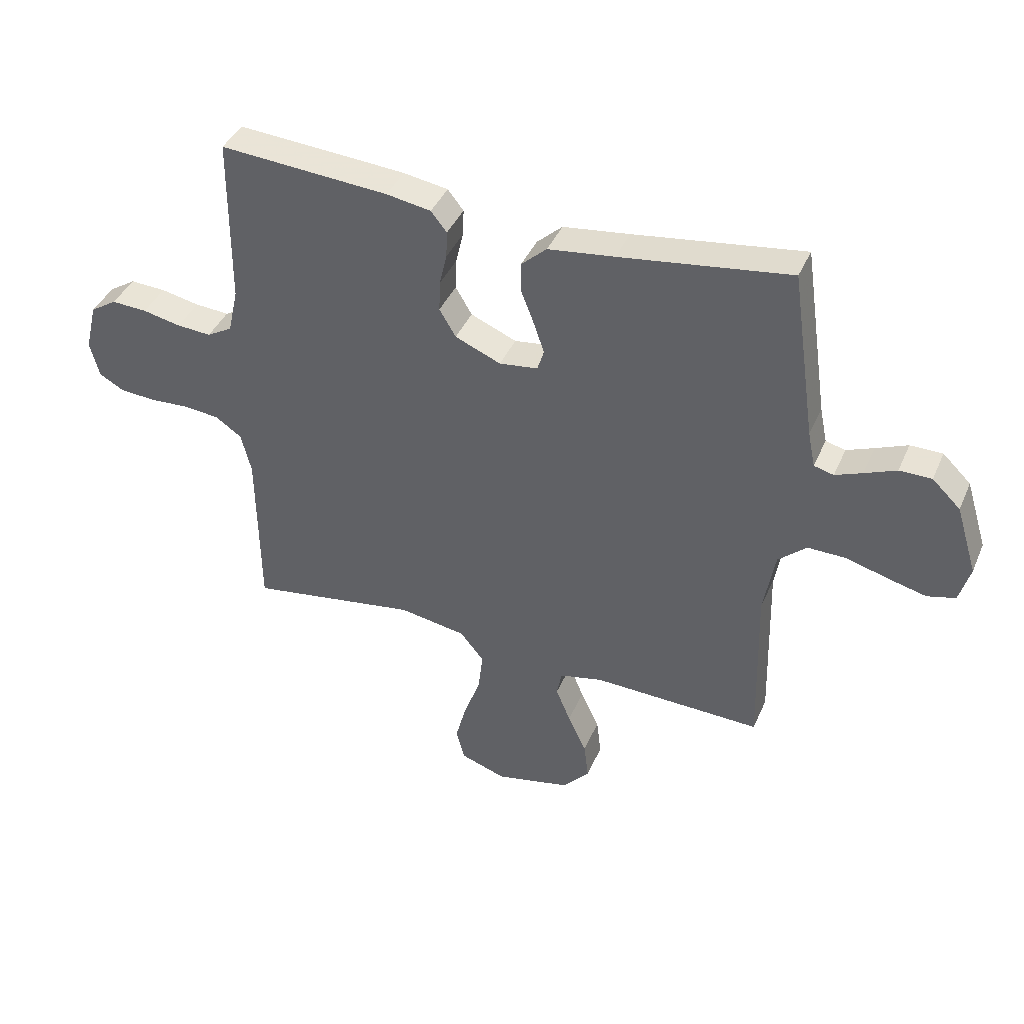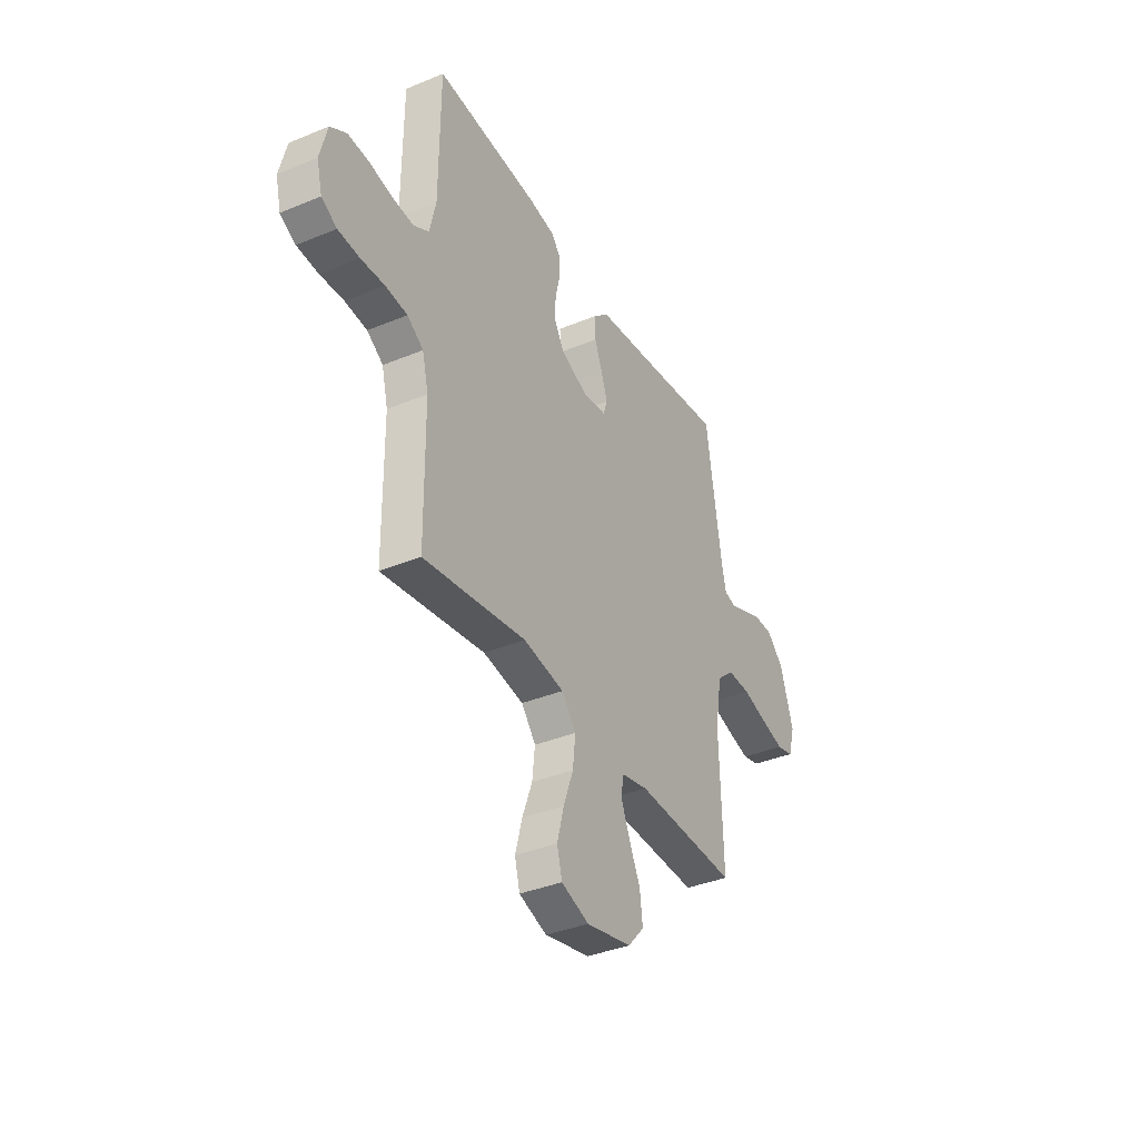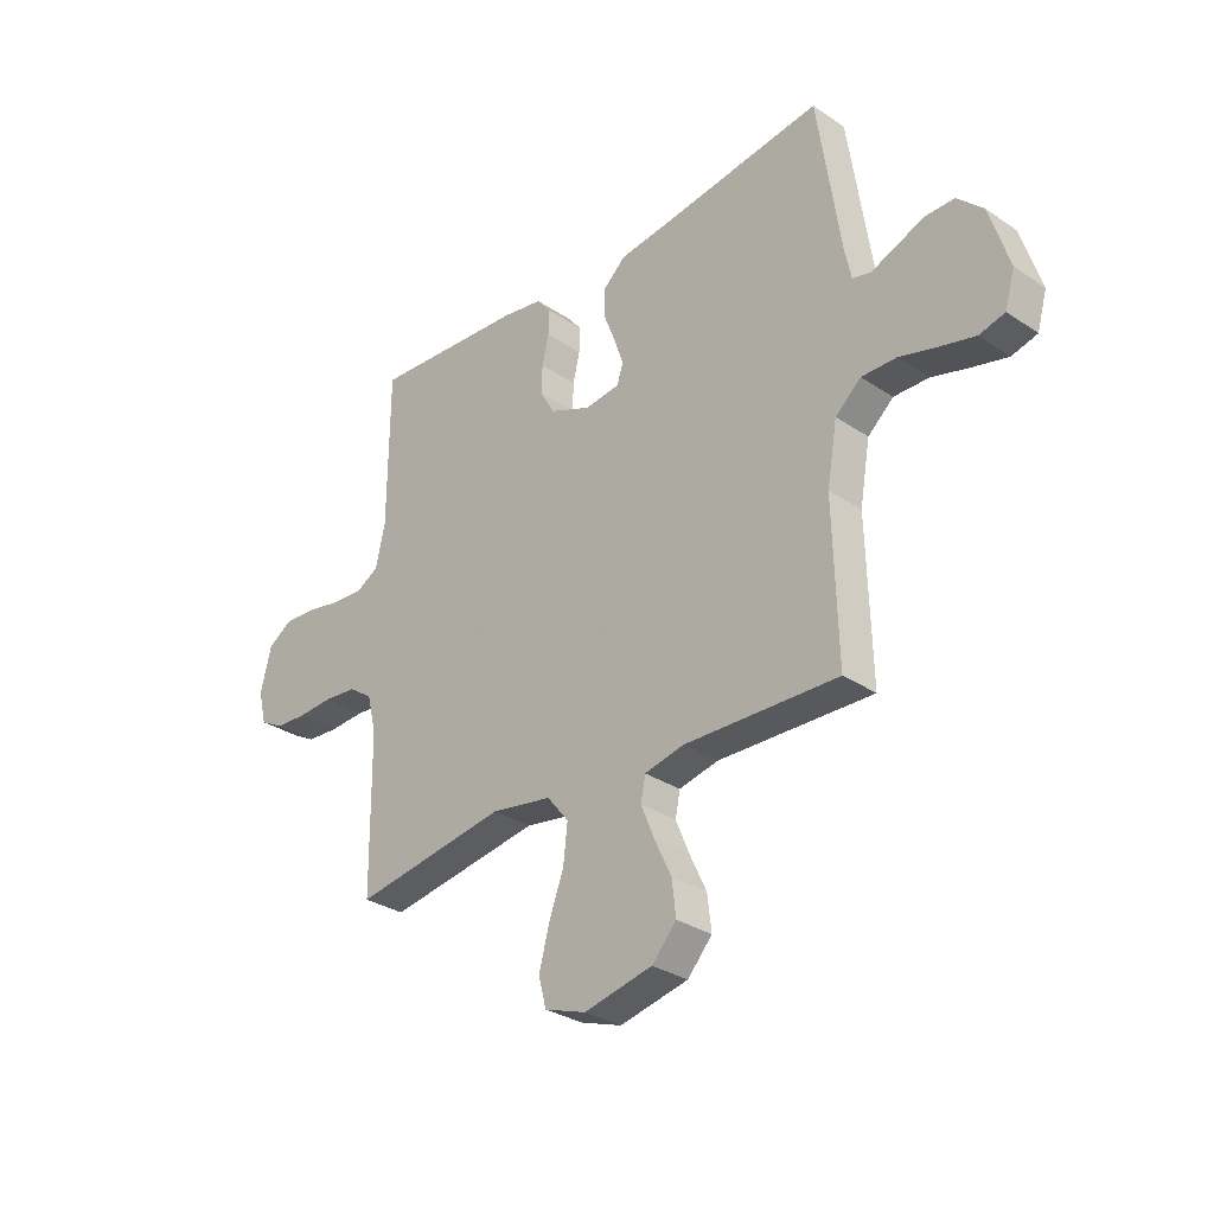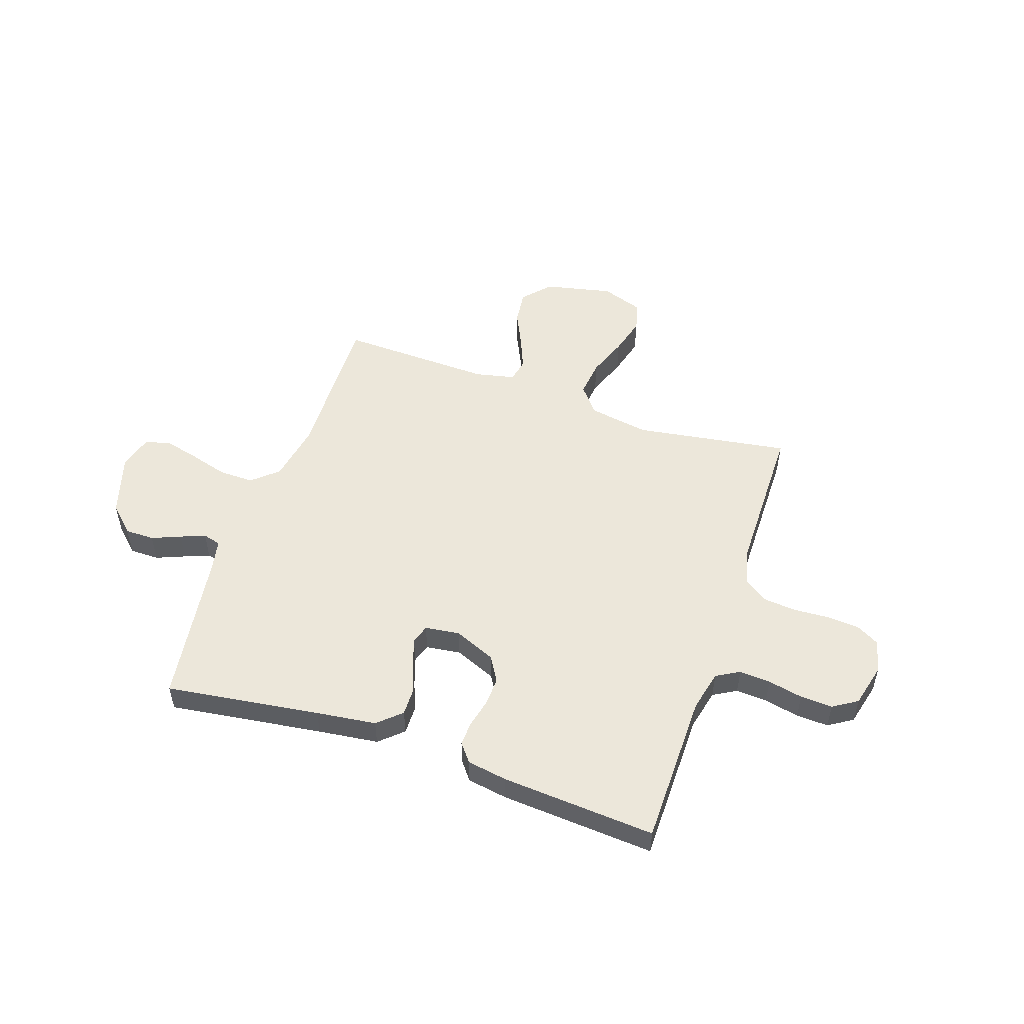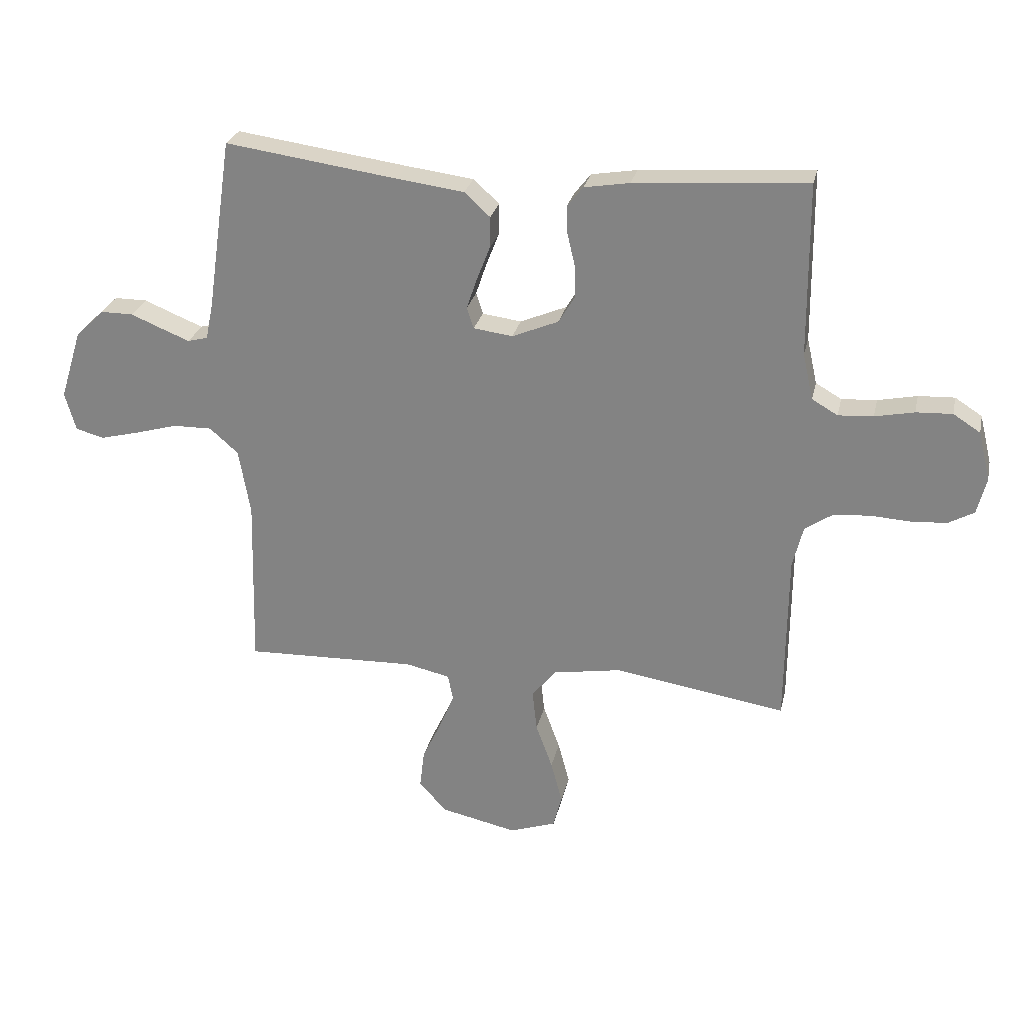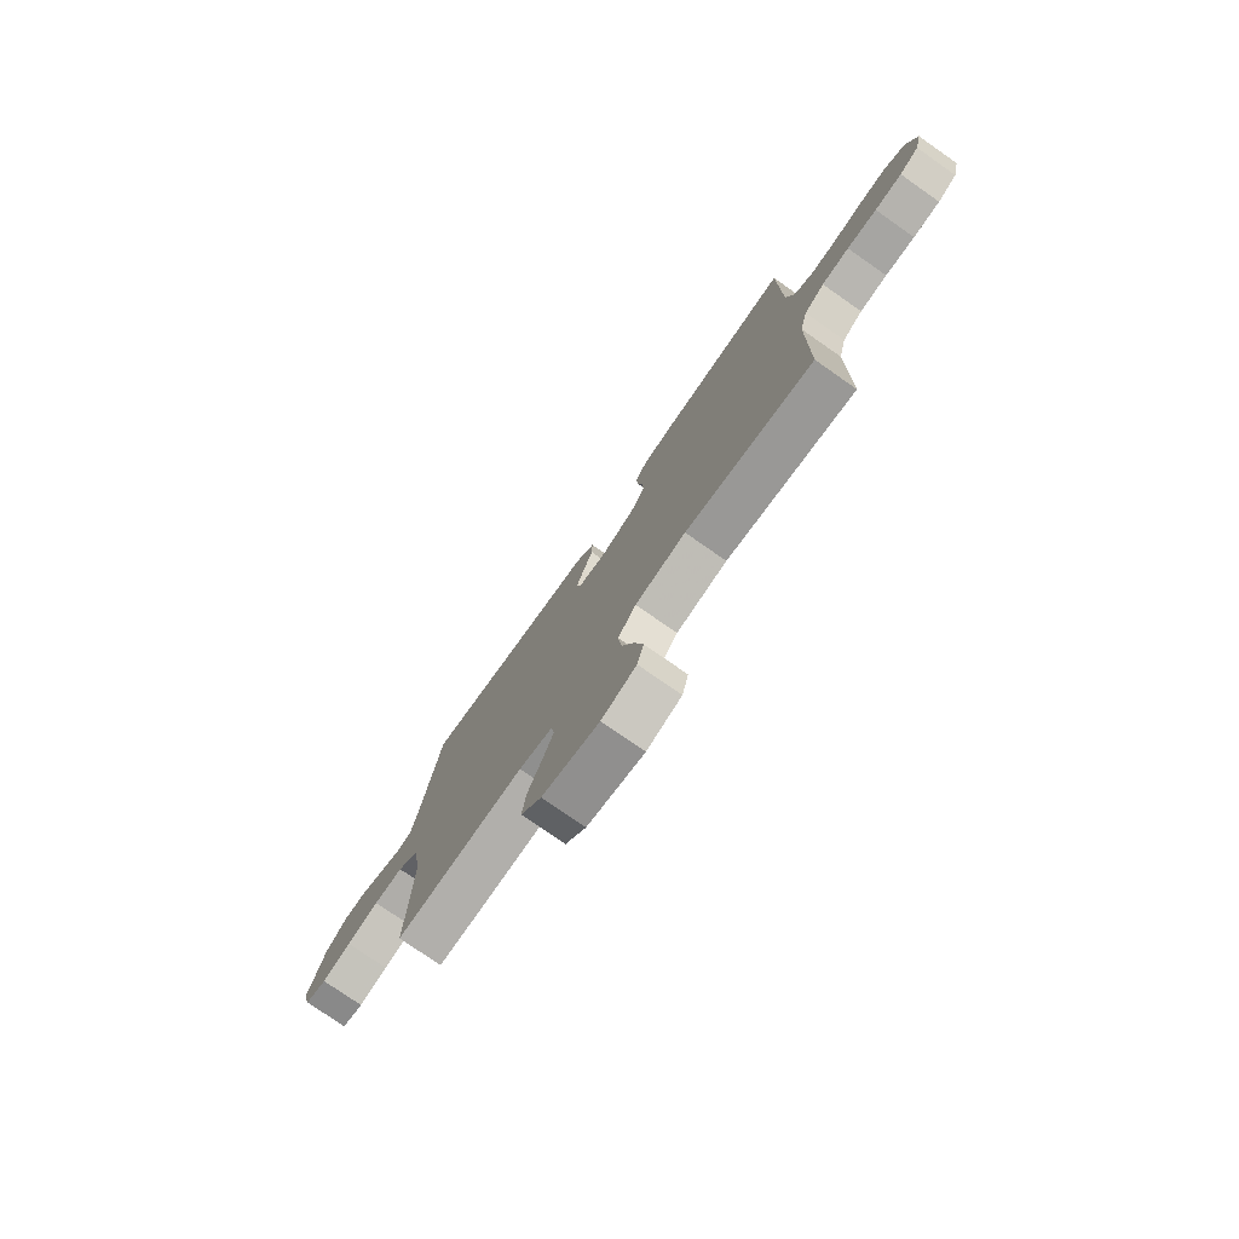
<metadata>
{"format":"obj","ext":"obj","renderer":"f3d","projection":"perspective","resolution":1024,"background":"white","views":[{"elev":40.6,"azim":-157.9,"up":"+Z"},{"elev":-37.3,"azim":118.0,"up":"+Z"},{"elev":-30.7,"azim":-133.9,"up":"+Z"},{"elev":52.0,"azim":18.9,"up":"+Y"},{"elev":26.6,"azim":12.4,"up":"+Z"},{"elev":-76.7,"azim":55.1,"up":"+Z"}]}
</metadata>
<code>
v -0.5 0.07 0.5
v -0.2 0.07 0.458
v -0.083 0.07 0.443
v -0.038 0.07 0.402
v -0.039 0.07 0.347
v -0.062 0.07 0.288
v -0.08 0.07 0.235
v -0.068 0.07 0.198
v 0 0.07 0.189
v 0.081 0.07 0.223
v 0.11 0.07 0.272
v 0.108 0.07 0.327
v 0.095 0.07 0.383
v 0.093 0.07 0.431
v 0.121 0.07 0.466
v 0.2 0.07 0.479
v 0.5 0.07 0.5
v 0.502 0.07 0.2
v 0.52 0.07 0.12
v 0.565 0.07 0.094
v 0.626 0.07 0.098
v 0.694 0.07 0.112
v 0.757 0.07 0.115
v 0.804 0.07 0.085
v 0.825 0.07 0
v 0.809 0.07 -0.064
v 0.764 0.07 -0.089
v 0.701 0.07 -0.093
v 0.632 0.07 -0.089
v 0.568 0.07 -0.095
v 0.521 0.07 -0.127
v 0.503 0.07 -0.2
v 0.5 0.07 -0.5
v 0.2 0.07 -0.453
v 0.081 0.07 -0.473
v 0.039 0.07 -0.525
v 0.047 0.07 -0.597
v 0.076 0.07 -0.676
v 0.096 0.07 -0.751
v 0.081 0.07 -0.808
v 0 0.07 -0.836
v -0.133 0.07 -0.807
v -0.181 0.07 -0.754
v -0.173 0.07 -0.687
v -0.14 0.07 -0.617
v -0.114 0.07 -0.554
v -0.123 0.07 -0.508
v -0.2 0.07 -0.491
v -0.5 0.07 -0.5
v -0.492 0.07 -0.2
v -0.512 0.07 -0.085
v -0.562 0.07 -0.041
v -0.63 0.07 -0.042
v -0.704 0.07 -0.063
v -0.772 0.07 -0.08
v -0.822 0.07 -0.067
v -0.841 0.07 0
v -0.803 0.07 0.122
v -0.753 0.07 0.17
v -0.696 0.07 0.17
v -0.64 0.07 0.147
v -0.592 0.07 0.128
v -0.557 0.07 0.137
v -0.544 0.07 0.2
v -0.5 0 0.5
v -0.2 0 0.458
v -0.083 0 0.443
v -0.038 0 0.402
v -0.039 0 0.347
v -0.062 0 0.288
v -0.08 0 0.235
v -0.068 0 0.198
v 0 0 0.189
v 0.081 0 0.223
v 0.11 0 0.272
v 0.108 0 0.327
v 0.095 0 0.383
v 0.093 0 0.431
v 0.121 0 0.466
v 0.2 0 0.479
v 0.5 0 0.5
v 0.502 0 0.2
v 0.52 0 0.12
v 0.565 0 0.094
v 0.626 0 0.098
v 0.694 0 0.112
v 0.757 0 0.115
v 0.804 0 0.085
v 0.825 0 0
v 0.809 0 -0.064
v 0.764 0 -0.089
v 0.701 0 -0.093
v 0.632 0 -0.089
v 0.568 0 -0.095
v 0.521 0 -0.127
v 0.503 0 -0.2
v 0.5 0 -0.5
v 0.2 0 -0.453
v 0.081 0 -0.473
v 0.039 0 -0.525
v 0.047 0 -0.597
v 0.076 0 -0.676
v 0.096 0 -0.751
v 0.081 0 -0.808
v 0 0 -0.836
v -0.133 0 -0.807
v -0.181 0 -0.754
v -0.173 0 -0.687
v -0.14 0 -0.617
v -0.114 0 -0.554
v -0.123 0 -0.508
v -0.2 0 -0.491
v -0.5 0 -0.5
v -0.492 0 -0.2
v -0.512 0 -0.085
v -0.562 0 -0.041
v -0.63 0 -0.042
v -0.704 0 -0.063
v -0.772 0 -0.08
v -0.822 0 -0.067
v -0.841 0 0
v -0.803 0 0.122
v -0.753 0 0.17
v -0.696 0 0.17
v -0.64 0 0.147
v -0.592 0 0.128
v -0.557 0 0.137
v -0.544 0 0.2
f 59 60 61
f 58 59 61
f 57 58 61
f 56 57 61
f 55 56 61
f 54 55 61
f 53 54 61
f 52 53 61 62
f 51 52 62 63
f 48 49 50
f 47 48 50 51
f 43 44 45
f 42 43 45
f 41 42 45
f 40 41 45
f 39 40 45
f 38 39 45
f 37 38 45
f 36 37 45 46
f 35 36 46 47
f 32 33 34
f 31 32 34 35
f 27 28 29
f 26 27 29
f 25 26 29
f 24 25 29
f 23 24 29
f 22 23 29
f 21 22 29
f 20 21 29 30
f 19 20 30 31
f 16 17 18
f 15 16 18
f 14 15 18
f 13 14 18
f 12 13 18
f 18 19 31
f 12 18 31
f 11 12 31
f 4 5 6
f 3 4 6
f 2 3 6
f 2 6 7
f 1 2 7
f 64 1 7
f 63 64 7 8
f 51 63 8 9
f 47 51 9 10
f 31 35 47
f 11 31 47
f 10 11 47
f 125 124 123
f 125 123 122
f 125 122 121
f 125 121 120
f 125 120 119
f 125 119 118
f 125 118 117
f 126 125 117 116
f 127 126 116 115
f 114 113 112
f 115 114 112 111
f 109 108 107
f 109 107 106
f 109 106 105
f 109 105 104
f 109 104 103
f 109 103 102
f 109 102 101
f 110 109 101 100
f 111 110 100 99
f 98 97 96
f 99 98 96 95
f 93 92 91
f 93 91 90
f 93 90 89
f 93 89 88
f 93 88 87
f 93 87 86
f 93 86 85
f 94 93 85 84
f 95 94 84 83
f 82 81 80
f 82 80 79
f 82 79 78
f 82 78 77
f 82 77 76
f 95 83 82
f 95 82 76
f 95 76 75
f 70 69 68
f 70 68 67
f 70 67 66
f 71 70 66
f 71 66 65
f 71 65 128
f 72 71 128 127
f 73 72 127 115
f 74 73 115 111
f 111 99 95
f 111 95 75
f 111 75 74
f 1 65 66 2
f 2 66 67 3
f 3 67 68 4
f 4 68 69 5
f 5 69 70 6
f 6 70 71 7
f 7 71 72 8
f 8 72 73 9
f 9 73 74 10
f 10 74 75 11
f 11 75 76 12
f 12 76 77 13
f 13 77 78 14
f 14 78 79 15
f 15 79 80 16
f 16 80 81 17
f 17 81 82 18
f 18 82 83 19
f 19 83 84 20
f 20 84 85 21
f 21 85 86 22
f 22 86 87 23
f 23 87 88 24
f 24 88 89 25
f 25 89 90 26
f 26 90 91 27
f 27 91 92 28
f 28 92 93 29
f 29 93 94 30
f 30 94 95 31
f 31 95 96 32
f 32 96 97 33
f 33 97 98 34
f 34 98 99 35
f 35 99 100 36
f 36 100 101 37
f 37 101 102 38
f 38 102 103 39
f 39 103 104 40
f 40 104 105 41
f 41 105 106 42
f 42 106 107 43
f 43 107 108 44
f 44 108 109 45
f 45 109 110 46
f 46 110 111 47
f 47 111 112 48
f 48 112 113 49
f 49 113 114 50
f 50 114 115 51
f 51 115 116 52
f 52 116 117 53
f 53 117 118 54
f 54 118 119 55
f 55 119 120 56
f 56 120 121 57
f 57 121 122 58
f 58 122 123 59
f 59 123 124 60
f 60 124 125 61
f 61 125 126 62
f 62 126 127 63
f 63 127 128 64
f 64 128 65 1

</code>
